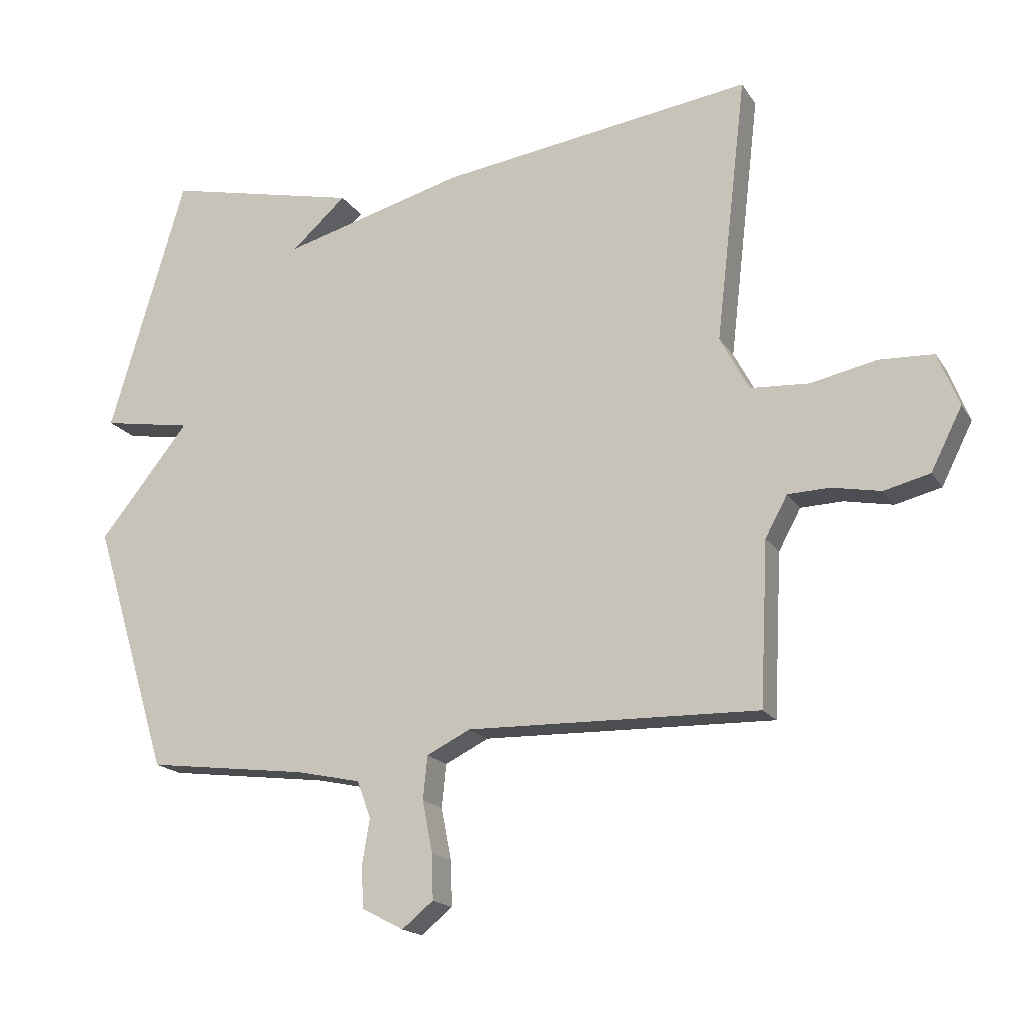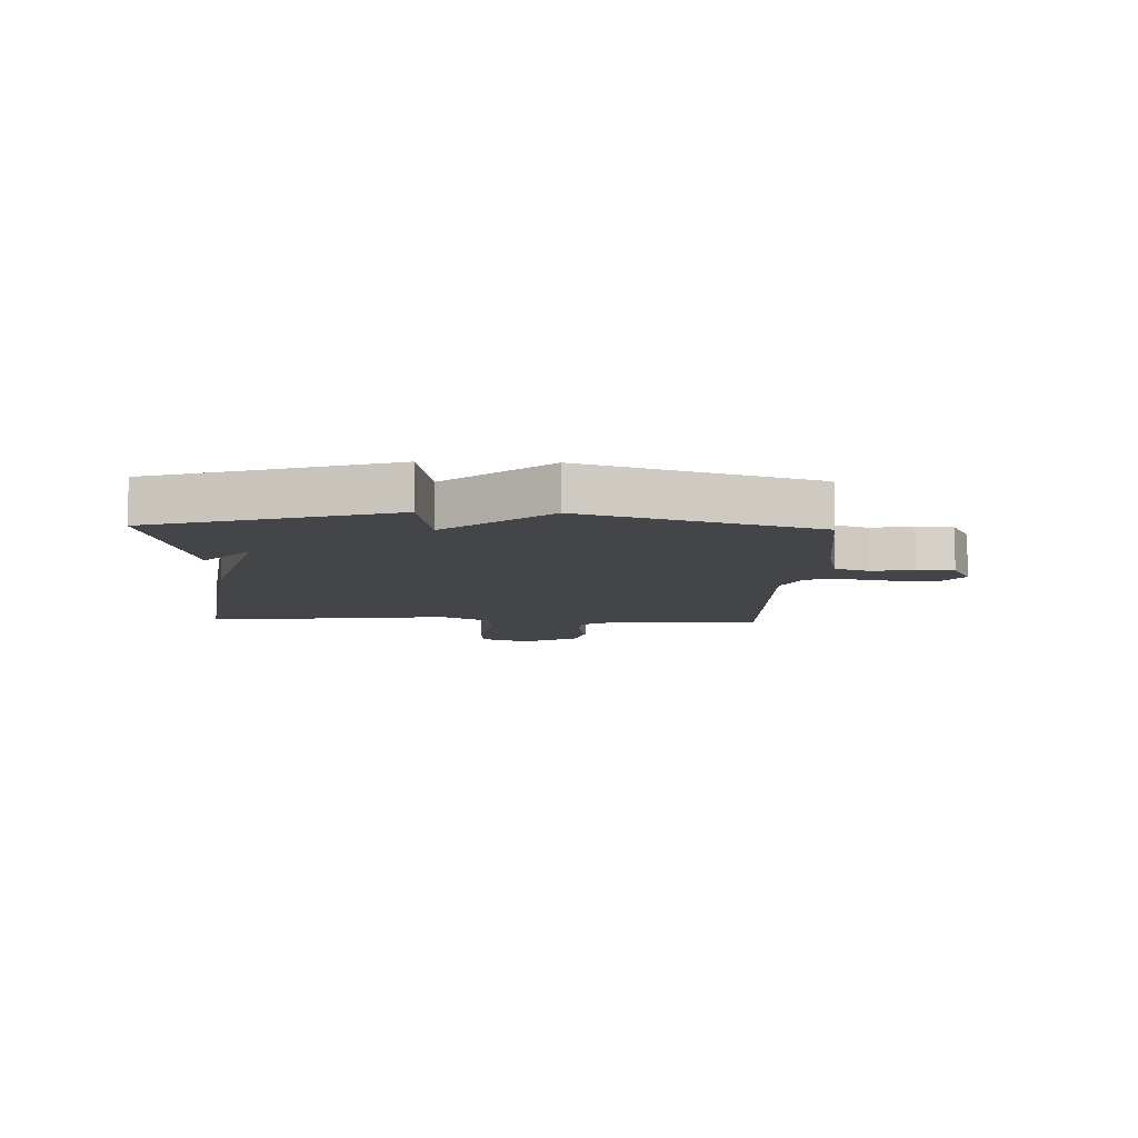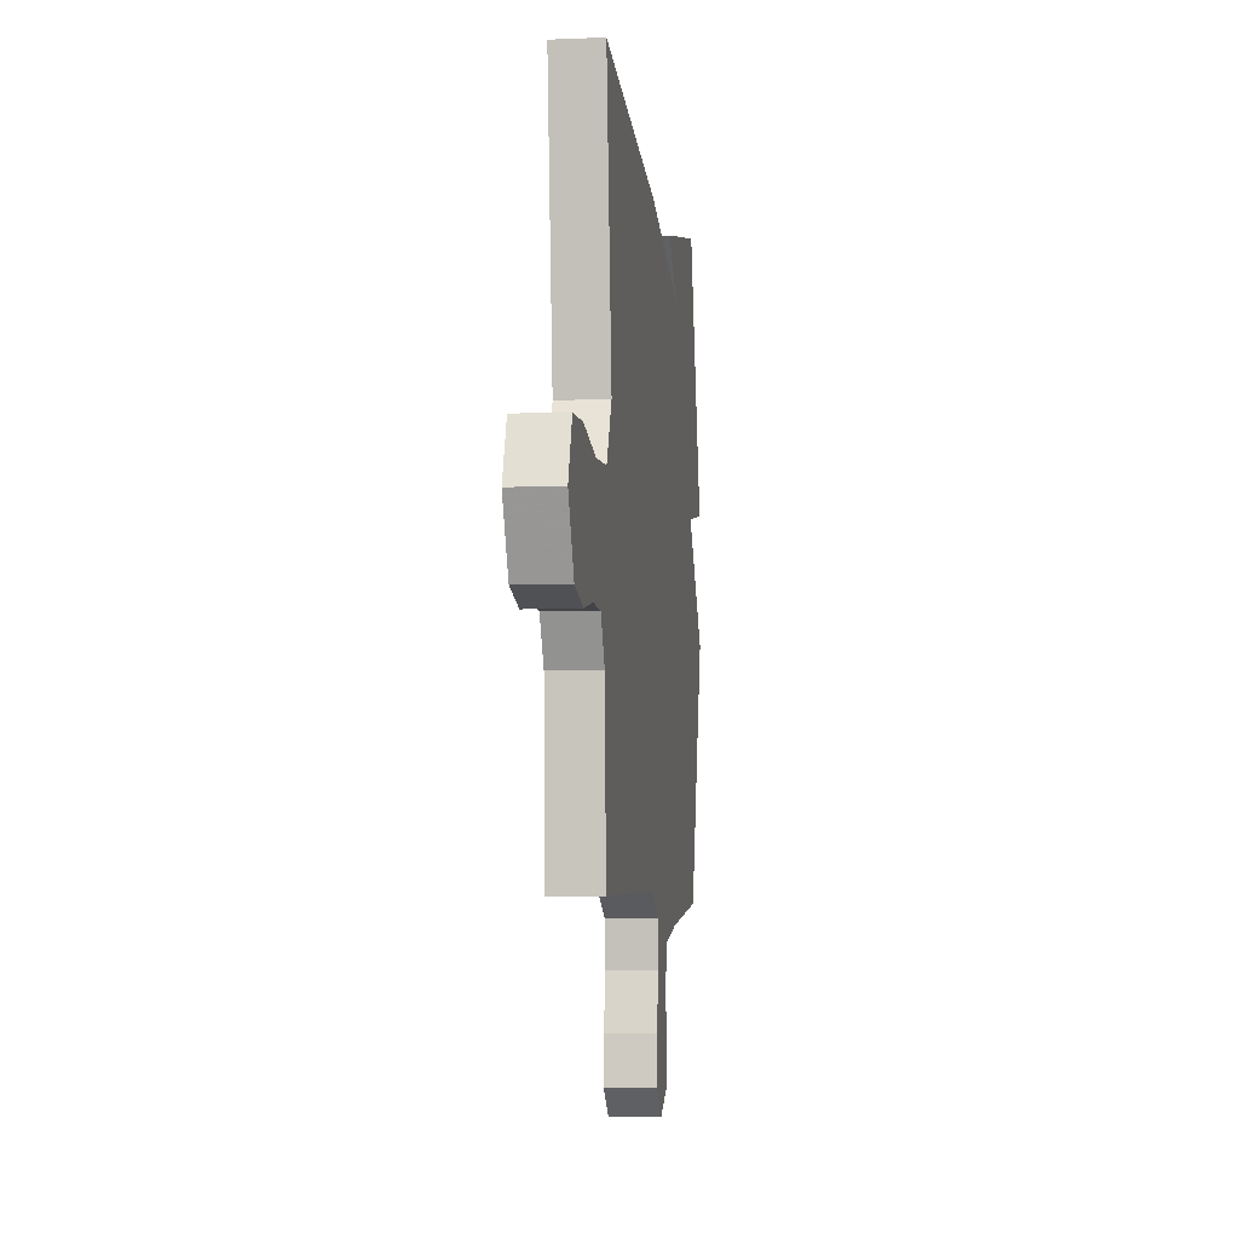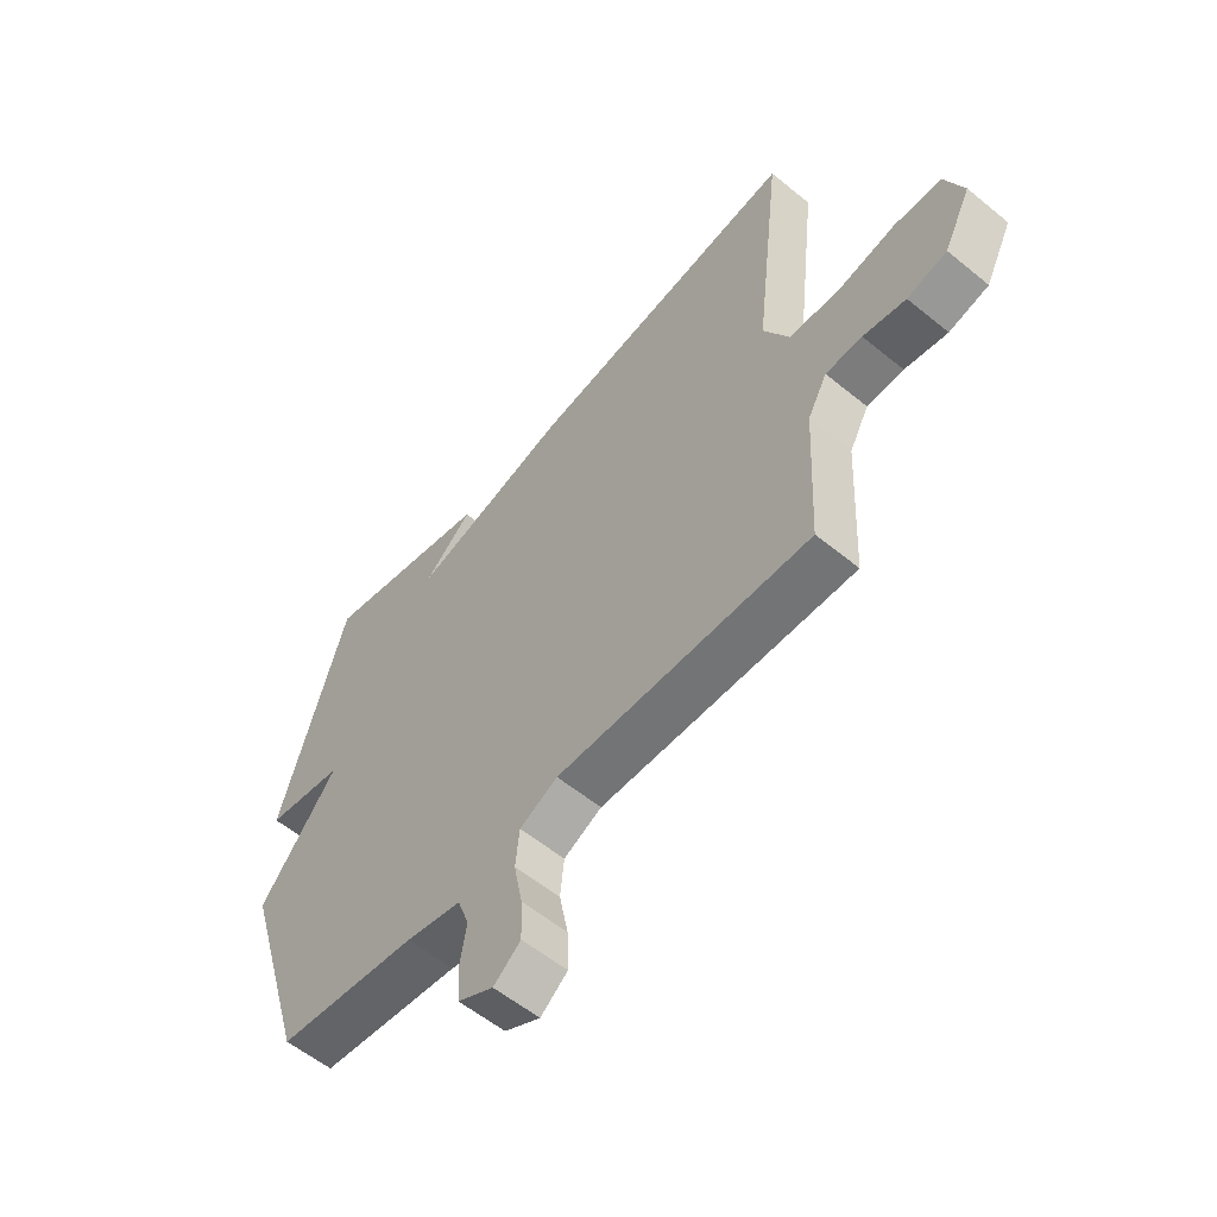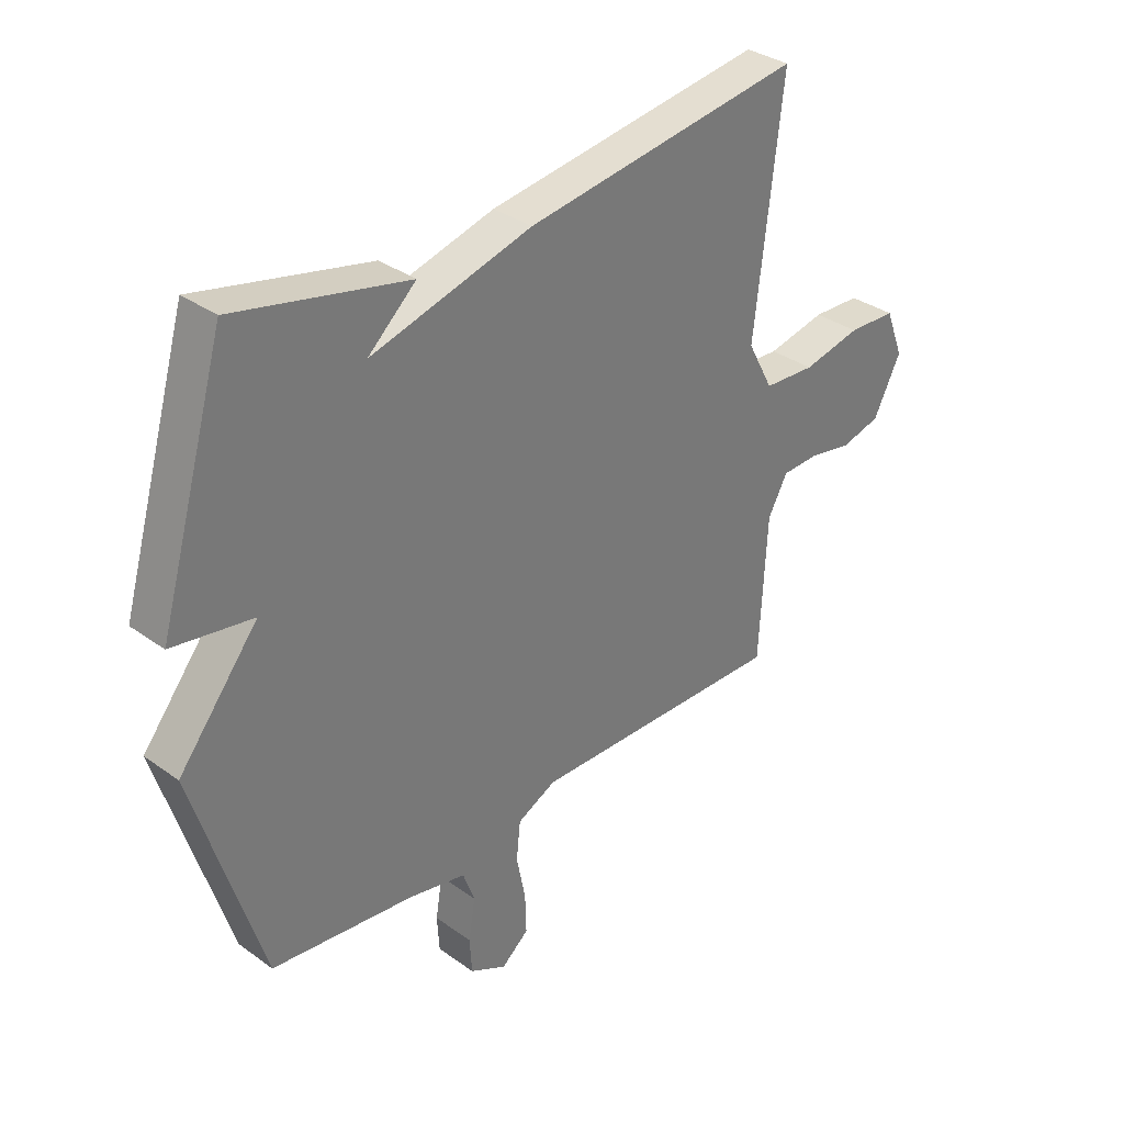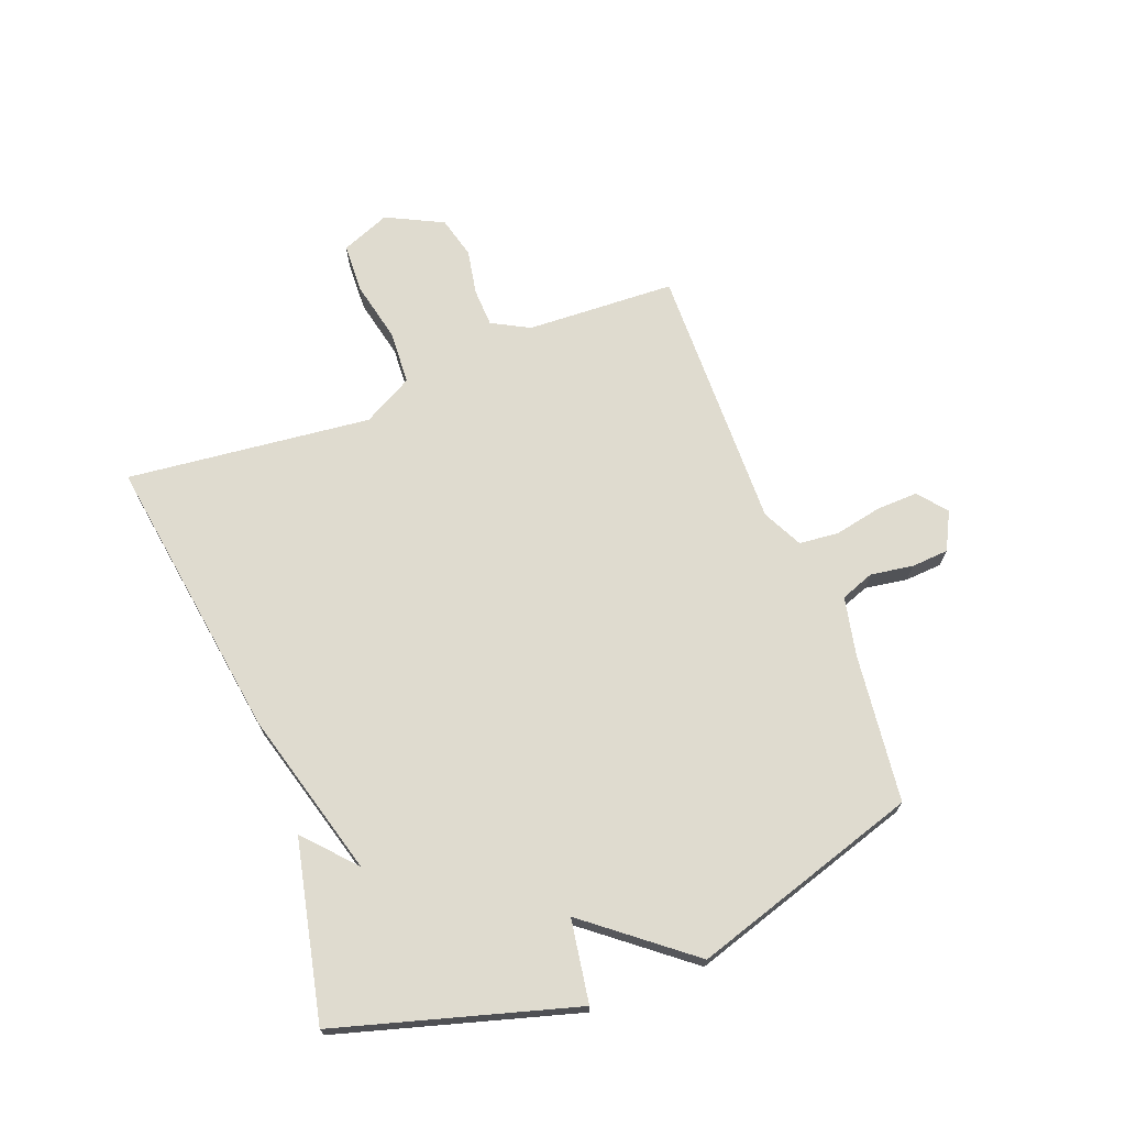
<metadata>
{"format":"obj","ext":"obj","renderer":"f3d","projection":"perspective","resolution":1024,"background":"white","views":[{"elev":-17.7,"azim":-157.4,"up":"+Z"},{"elev":-8.9,"azim":88.1,"up":"+Y"},{"elev":-6.1,"azim":-82.9,"up":"+Z"},{"elev":-57.3,"azim":-130.4,"up":"+Z"},{"elev":33.9,"azim":134.3,"up":"+Z"},{"elev":70.3,"azim":68.7,"up":"+Y"}]}
</metadata>
<code>
v -0.5 0.07 0.5
v -0.006 0.07 0.431
v 0.28 0.07 0.354
v 0.194 0.07 0.431
v 0.5 0.07 0.5
v 0.62 0.07 0.093
v 0.478 0.07 0.069
v 0.62 0.07 -0.107
v 0.5 0.07 -0.5
v 0.245 0.07 -0.532
v 0.144 0.07 -0.554
v 0.123 0.07 -0.612
v 0.135 0.07 -0.685
v 0.131 0.07 -0.749
v 0.066 0.07 -0.783
v 0.017 0.07 -0.743
v 0.019 0.07 -0.672
v 0.035 0.07 -0.591
v 0.028 0.07 -0.523
v -0.041 0.07 -0.489
v -0.5 0.07 -0.5
v -0.513 0.07 -0.244
v -0.548 0.07 -0.18
v -0.614 0.07 -0.178
v -0.691 0.07 -0.193
v -0.763 0.07 -0.175
v -0.812 0.07 -0.078
v -0.779 0.07 0.006
v -0.693 0.07 0.01
v -0.589 0.07 -0.012
v -0.497 0.07 -0.006
v -0.451 0.07 0.08
v -0.5 0 0.5
v -0.006 0 0.431
v 0.28 0 0.354
v 0.194 0 0.431
v 0.5 0 0.5
v 0.62 0 0.093
v 0.478 0 0.069
v 0.62 0 -0.107
v 0.5 0 -0.5
v 0.245 0 -0.532
v 0.144 0 -0.554
v 0.123 0 -0.612
v 0.135 0 -0.685
v 0.131 0 -0.749
v 0.066 0 -0.783
v 0.017 0 -0.743
v 0.019 0 -0.672
v 0.035 0 -0.591
v 0.028 0 -0.523
v -0.041 0 -0.489
v -0.5 0 -0.5
v -0.513 0 -0.244
v -0.548 0 -0.18
v -0.614 0 -0.178
v -0.691 0 -0.193
v -0.763 0 -0.175
v -0.812 0 -0.078
v -0.779 0 0.006
v -0.693 0 0.01
v -0.589 0 -0.012
v -0.497 0 -0.006
v -0.451 0 0.08
f 28 29 30
f 27 28 30
f 26 27 30
f 25 26 30
f 24 25 30
f 23 24 30 31
f 22 23 31 32
f 20 21 22 32
f 16 17 18
f 15 16 18
f 14 15 18
f 13 14 18
f 12 13 18
f 11 12 18 19
f 1 2 3
f 32 1 3
f 20 32 3
f 19 20 3
f 11 19 3
f 10 11 3
f 5 6 7
f 3 4 5
f 3 5 7
f 10 3 7
f 7 8 9 10
f 62 61 60
f 62 60 59
f 62 59 58
f 62 58 57
f 62 57 56
f 63 62 56 55
f 64 63 55 54
f 64 54 53 52
f 50 49 48
f 50 48 47
f 50 47 46
f 50 46 45
f 50 45 44
f 51 50 44 43
f 35 34 33
f 35 33 64
f 35 64 52
f 35 52 51
f 35 51 43
f 35 43 42
f 39 38 37
f 37 36 35
f 39 37 35
f 39 35 42
f 42 41 40 39
f 1 33 34 2
f 2 34 35 3
f 3 35 36 4
f 4 36 37 5
f 5 37 38 6
f 6 38 39 7
f 7 39 40 8
f 8 40 41 9
f 9 41 42 10
f 10 42 43 11
f 11 43 44 12
f 12 44 45 13
f 13 45 46 14
f 14 46 47 15
f 15 47 48 16
f 16 48 49 17
f 17 49 50 18
f 18 50 51 19
f 19 51 52 20
f 20 52 53 21
f 21 53 54 22
f 22 54 55 23
f 23 55 56 24
f 24 56 57 25
f 25 57 58 26
f 26 58 59 27
f 27 59 60 28
f 28 60 61 29
f 29 61 62 30
f 30 62 63 31
f 31 63 64 32
f 32 64 33 1

</code>
